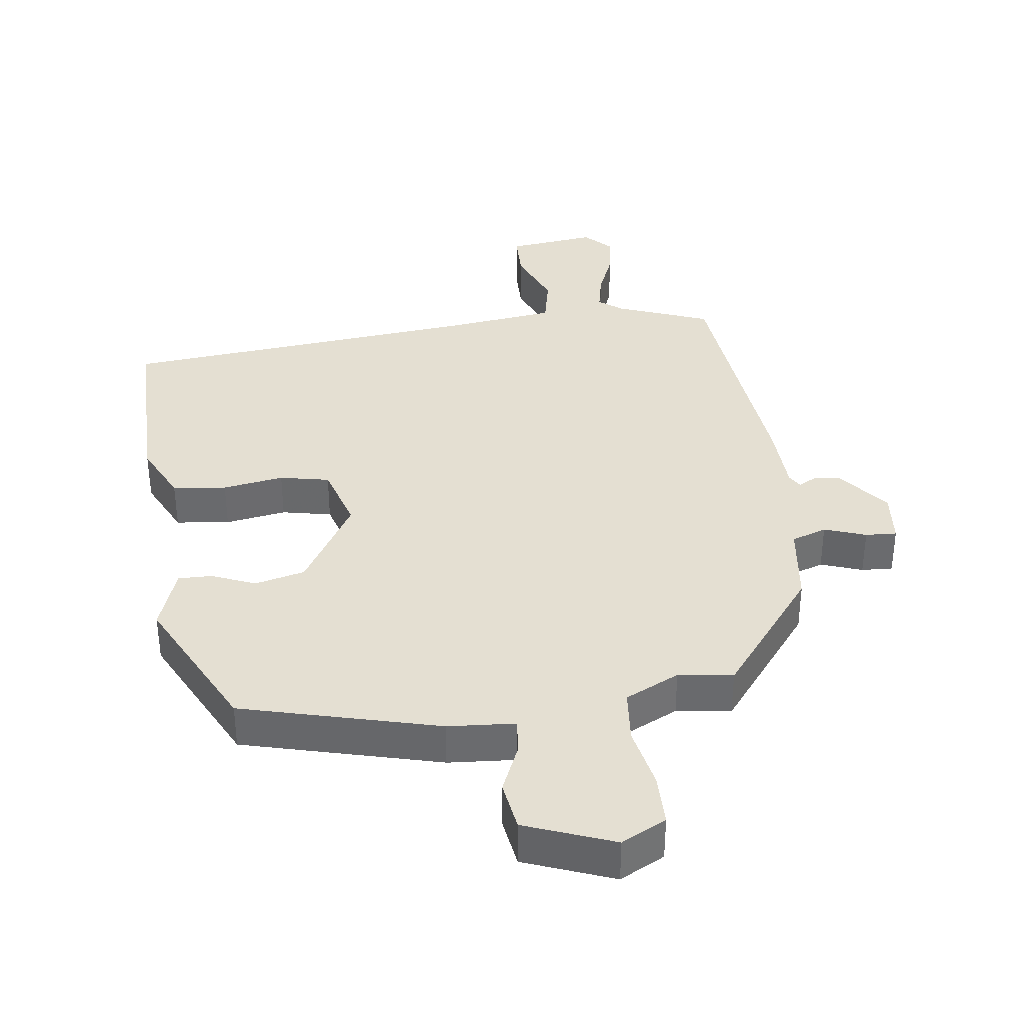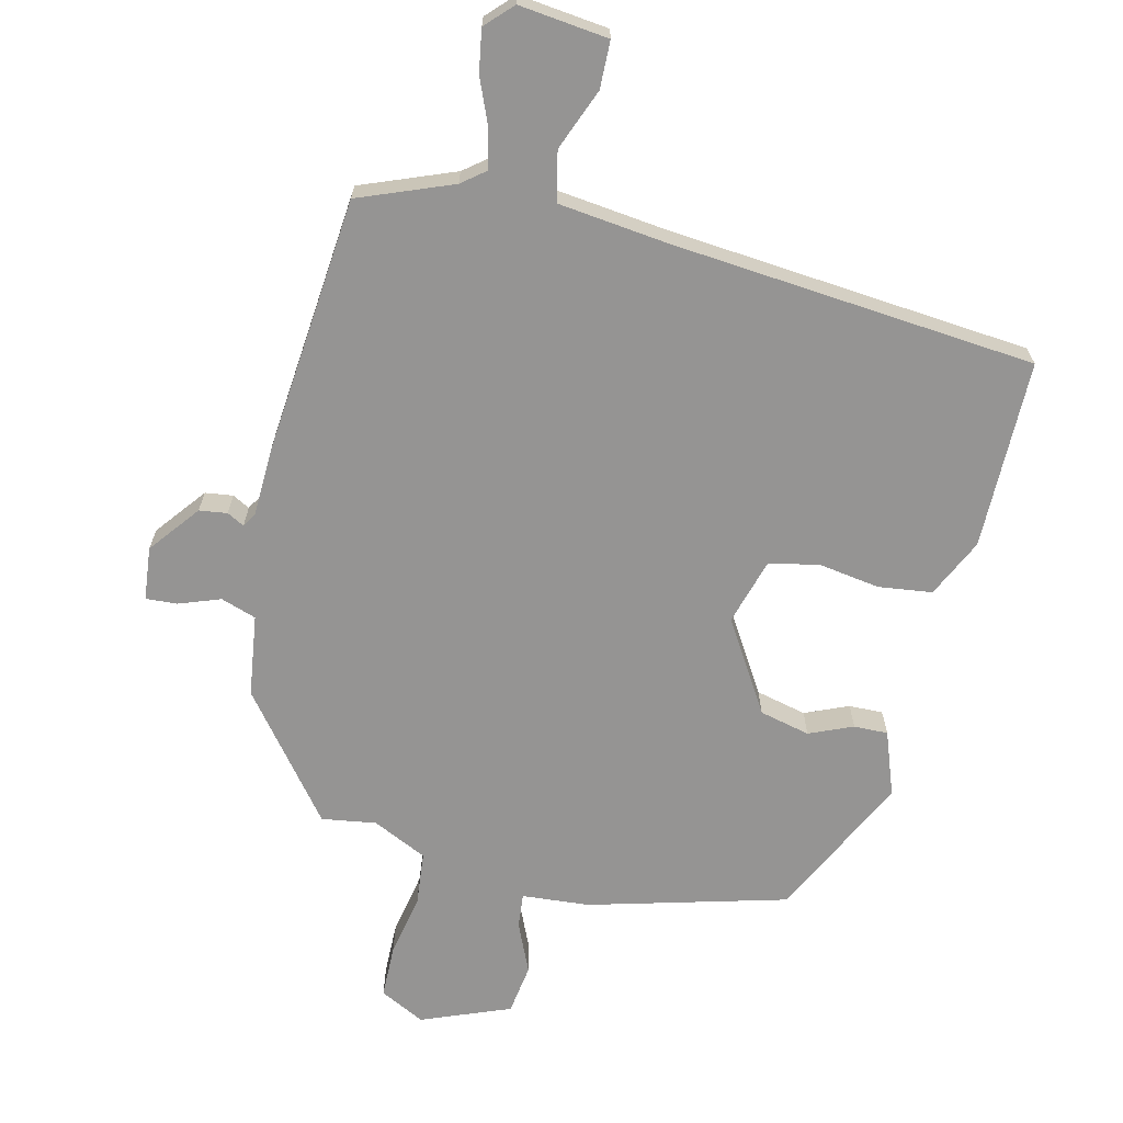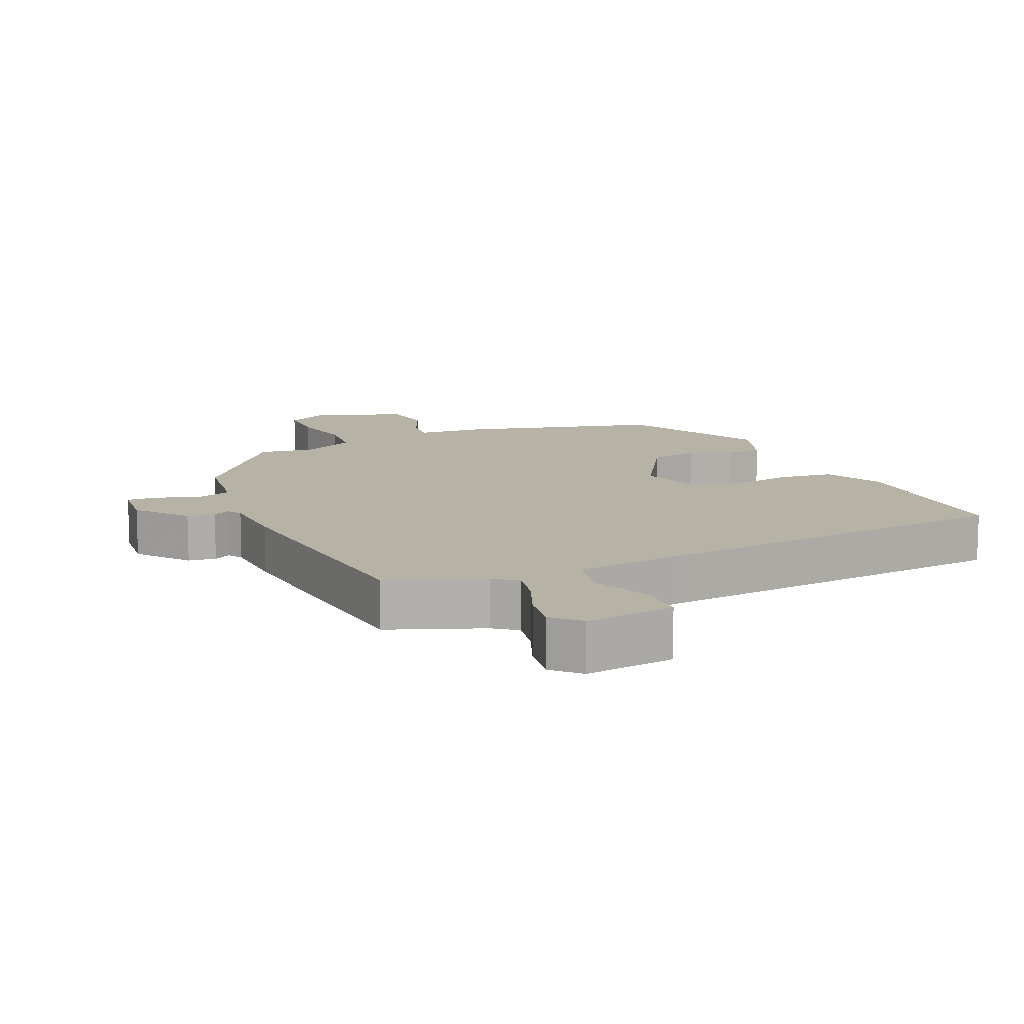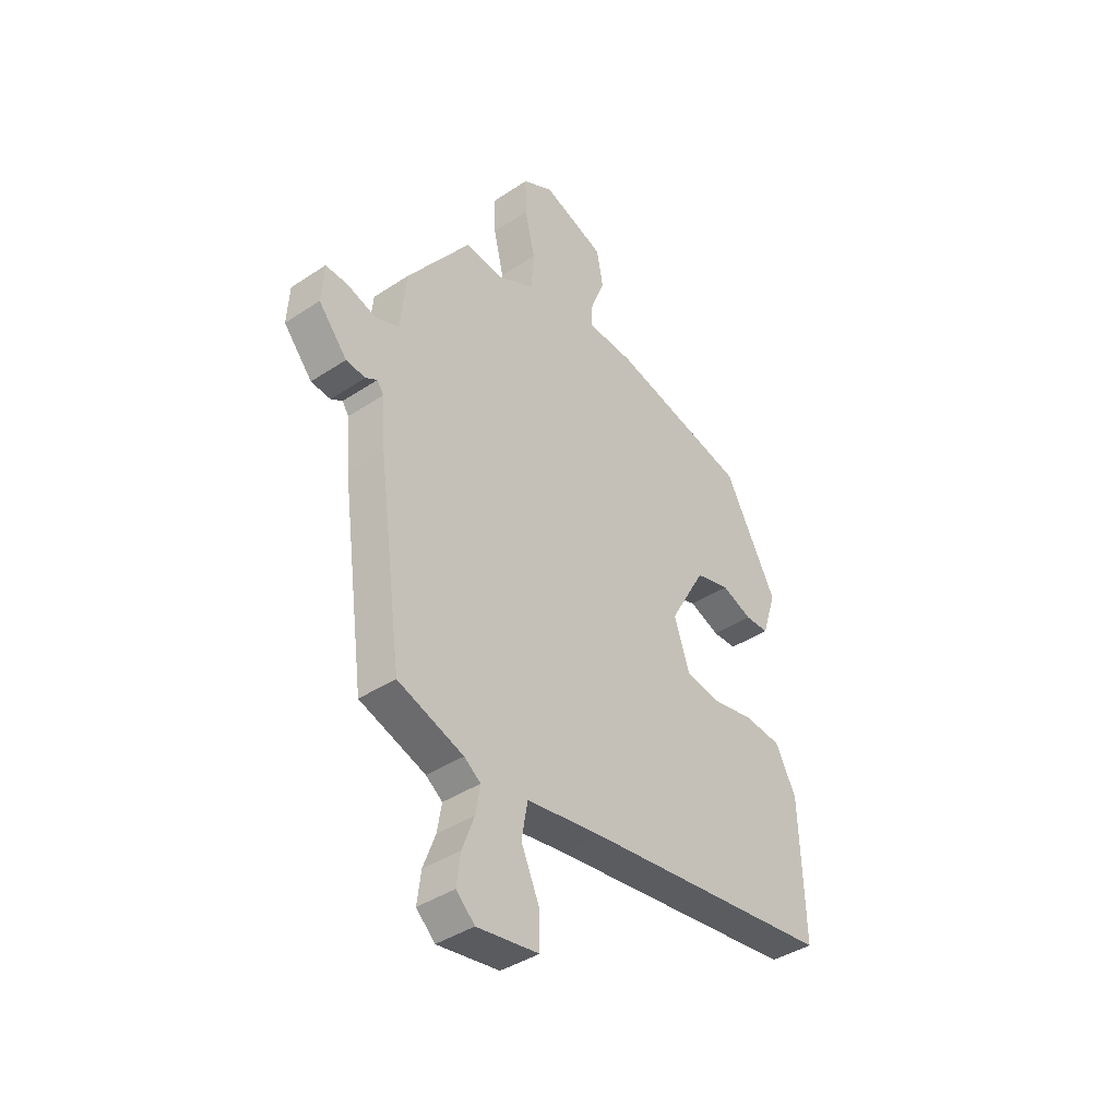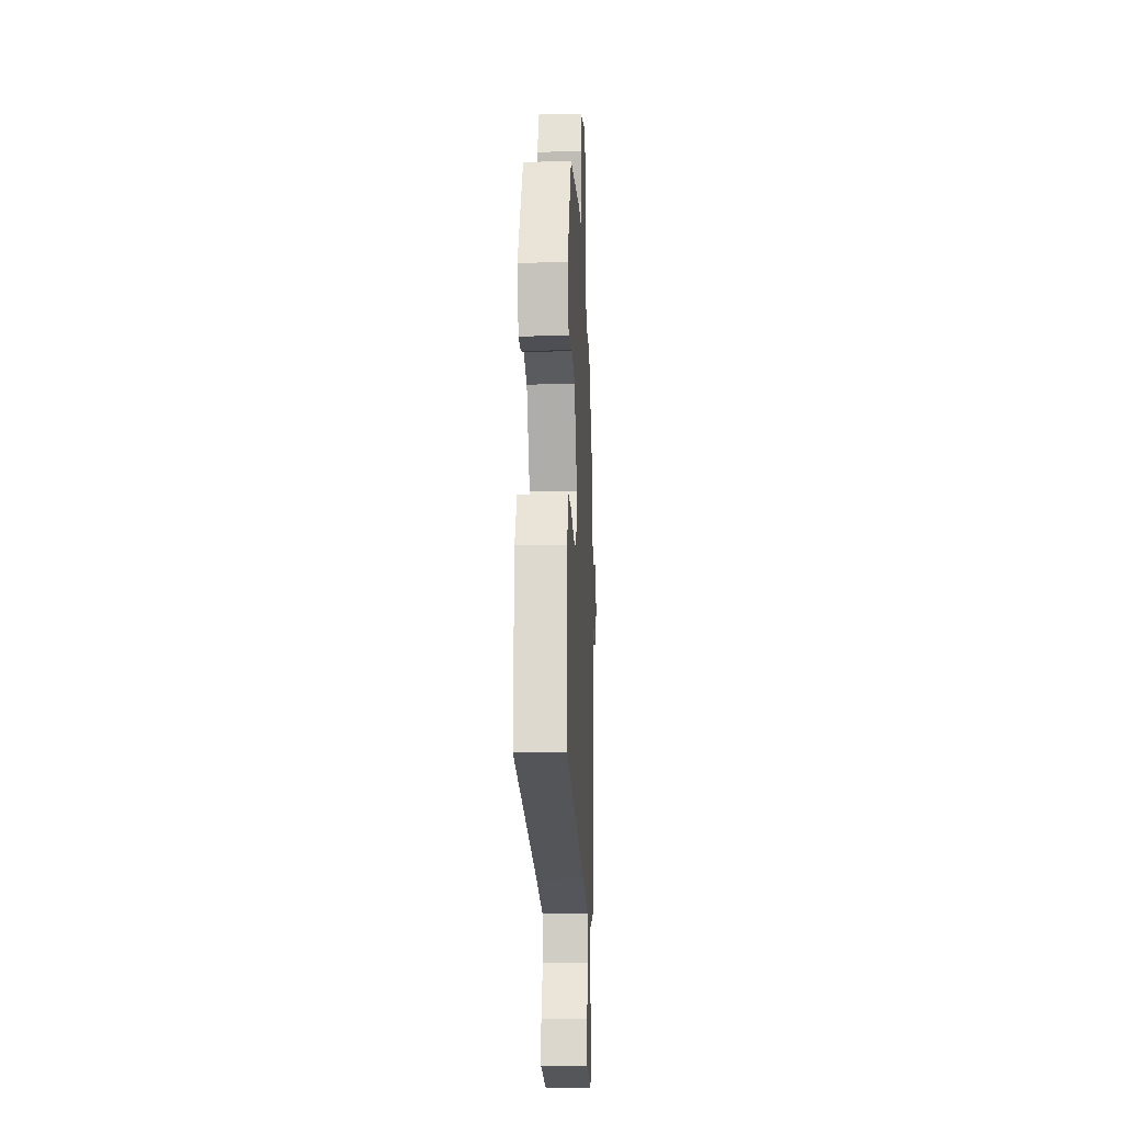
<metadata>
{"format":"obj","ext":"obj","renderer":"f3d","projection":"perspective","resolution":1024,"background":"white","views":[{"elev":36.9,"azim":-5.6,"up":"+Y"},{"elev":-67.2,"azim":168.9,"up":"+Y"},{"elev":12.2,"azim":158.1,"up":"+Y"},{"elev":-40.4,"azim":129.1,"up":"+Z"},{"elev":-17.1,"azim":-87.3,"up":"+Z"}]}
</metadata>
<code>
v 0.37 0.07 0.469
v 0.507 0.07 0.28
v 0.519 0.07 0.157
v 0.571 0.07 0.137
v 0.634 0.07 0.157
v 0.681 0.07 0.158
v 0.686 0.07 0.078
v 0.624 0.07 0.005
v 0.582 0.07 0.001
v 0.557 0.07 0.016
v 0.543 0.07 -0.005
v 0.535 0.07 -0.111
v 0.483 0.07 -0.493
v 0.341 0.07 -0.542
v 0.305 0.07 -0.568
v 0.315 0.07 -0.626
v 0.341 0.07 -0.696
v 0.349 0.07 -0.76
v 0.309 0.07 -0.798
v 0.176 0.07 -0.777
v 0.177 0.07 -0.706
v 0.217 0.07 -0.616
v 0.204 0.07 -0.541
v 0.042 0.07 -0.515
v -0.503 0.07 -0.443
v -0.493 0.07 -0.16
v -0.448 0.07 -0.074
v -0.367 0.07 -0.067
v -0.276 0.07 -0.085
v -0.201 0.07 -0.072
v -0.168 0.07 0.026
v -0.246 0.07 0.165
v -0.321 0.07 0.186
v -0.387 0.07 0.161
v -0.438 0.07 0.162
v -0.469 0.07 0.259
v -0.355 0.07 0.47
v -0.056 0.07 0.538
v 0.045 0.07 0.542
v 0.042 0.07 0.594
v 0.012 0.07 0.67
v 0.026 0.07 0.745
v 0.161 0.07 0.792
v 0.227 0.07 0.755
v 0.225 0.07 0.676
v 0.203 0.07 0.583
v 0.208 0.07 0.502
v 0.288 0.07 0.46
v 0.37 0 0.469
v 0.507 0 0.28
v 0.519 0 0.157
v 0.571 0 0.137
v 0.634 0 0.157
v 0.681 0 0.158
v 0.686 0 0.078
v 0.624 0 0.005
v 0.582 0 0.001
v 0.557 0 0.016
v 0.543 0 -0.005
v 0.535 0 -0.111
v 0.483 0 -0.493
v 0.341 0 -0.542
v 0.305 0 -0.568
v 0.315 0 -0.626
v 0.341 0 -0.696
v 0.349 0 -0.76
v 0.309 0 -0.798
v 0.176 0 -0.777
v 0.177 0 -0.706
v 0.217 0 -0.616
v 0.204 0 -0.541
v 0.042 0 -0.515
v -0.503 0 -0.443
v -0.493 0 -0.16
v -0.448 0 -0.074
v -0.367 0 -0.067
v -0.276 0 -0.085
v -0.201 0 -0.072
v -0.168 0 0.026
v -0.246 0 0.165
v -0.321 0 0.186
v -0.387 0 0.161
v -0.438 0 0.162
v -0.469 0 0.259
v -0.355 0 0.47
v -0.056 0 0.538
v 0.045 0 0.542
v 0.042 0 0.594
v 0.012 0 0.67
v 0.026 0 0.745
v 0.161 0 0.792
v 0.227 0 0.755
v 0.225 0 0.676
v 0.203 0 0.583
v 0.208 0 0.502
v 0.288 0 0.46
f 43 44 45 46
f 43 46 47
f 40 41 42 43
f 39 40 43 47
f 38 39 47 48
f 36 37 38 48
f 33 34 35 36
f 32 33 36 48
f 26 27 28 29
f 24 25 26 29
f 23 24 29 30
f 19 20 21 22
f 19 22 23
f 16 17 18 19
f 15 16 19 23
f 14 15 23 30
f 11 12 13 14
f 7 8 9 10
f 5 6 7 10
f 4 5 10 11
f 3 4 11 14
f 31 32 48 1
f 3 14 30 31
f 1 2 3 31
f 94 93 92 91
f 95 94 91
f 91 90 89 88
f 95 91 88 87
f 96 95 87 86
f 96 86 85 84
f 84 83 82 81
f 96 84 81 80
f 77 76 75 74
f 77 74 73 72
f 78 77 72 71
f 70 69 68 67
f 71 70 67
f 67 66 65 64
f 71 67 64 63
f 78 71 63 62
f 62 61 60 59
f 58 57 56 55
f 58 55 54 53
f 59 58 53 52
f 62 59 52 51
f 49 96 80 79
f 79 78 62 51
f 79 51 50 49
f 1 49 50 2
f 2 50 51 3
f 3 51 52 4
f 4 52 53 5
f 5 53 54 6
f 6 54 55 7
f 7 55 56 8
f 8 56 57 9
f 9 57 58 10
f 10 58 59 11
f 11 59 60 12
f 12 60 61 13
f 13 61 62 14
f 14 62 63 15
f 15 63 64 16
f 16 64 65 17
f 17 65 66 18
f 18 66 67 19
f 19 67 68 20
f 20 68 69 21
f 21 69 70 22
f 22 70 71 23
f 23 71 72 24
f 24 72 73 25
f 25 73 74 26
f 26 74 75 27
f 27 75 76 28
f 28 76 77 29
f 29 77 78 30
f 30 78 79 31
f 31 79 80 32
f 32 80 81 33
f 33 81 82 34
f 34 82 83 35
f 35 83 84 36
f 36 84 85 37
f 37 85 86 38
f 38 86 87 39
f 39 87 88 40
f 40 88 89 41
f 41 89 90 42
f 42 90 91 43
f 43 91 92 44
f 44 92 93 45
f 45 93 94 46
f 46 94 95 47
f 47 95 96 48
f 48 96 49 1

</code>
